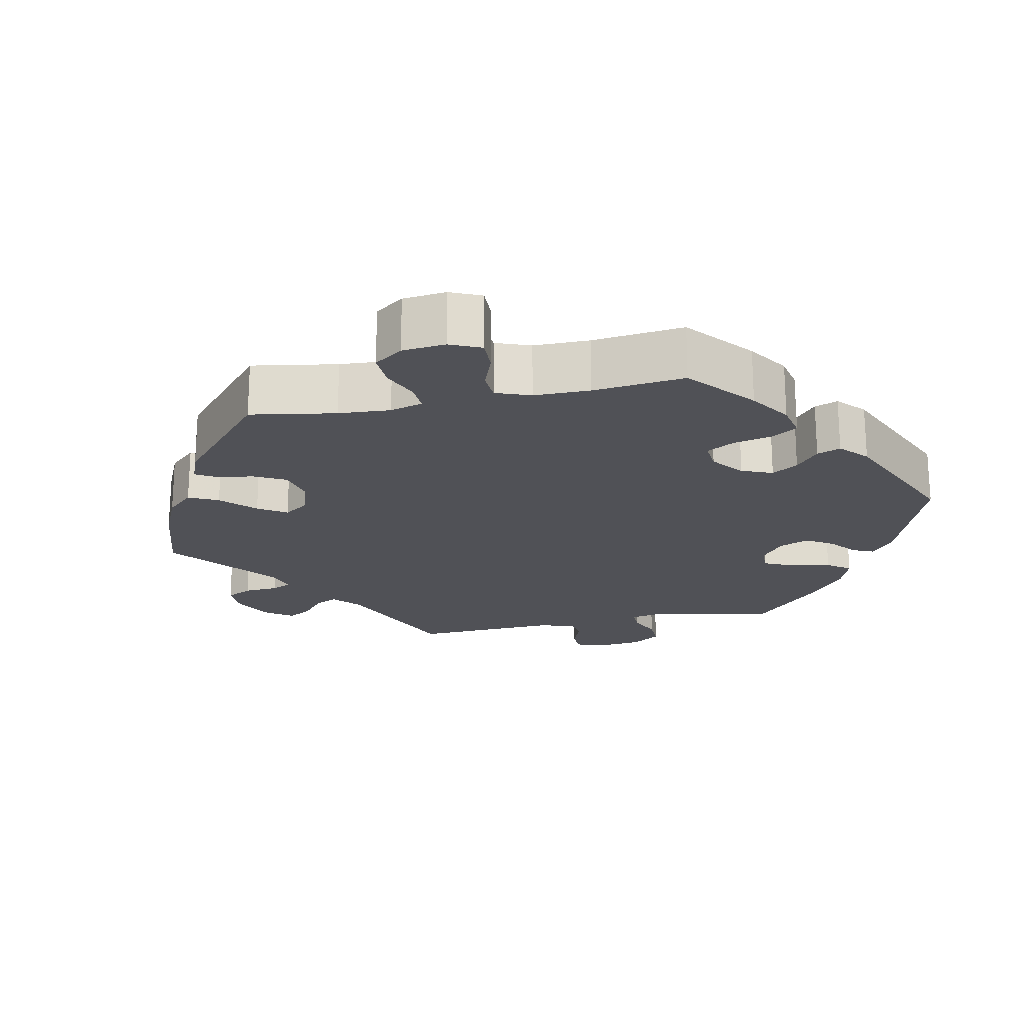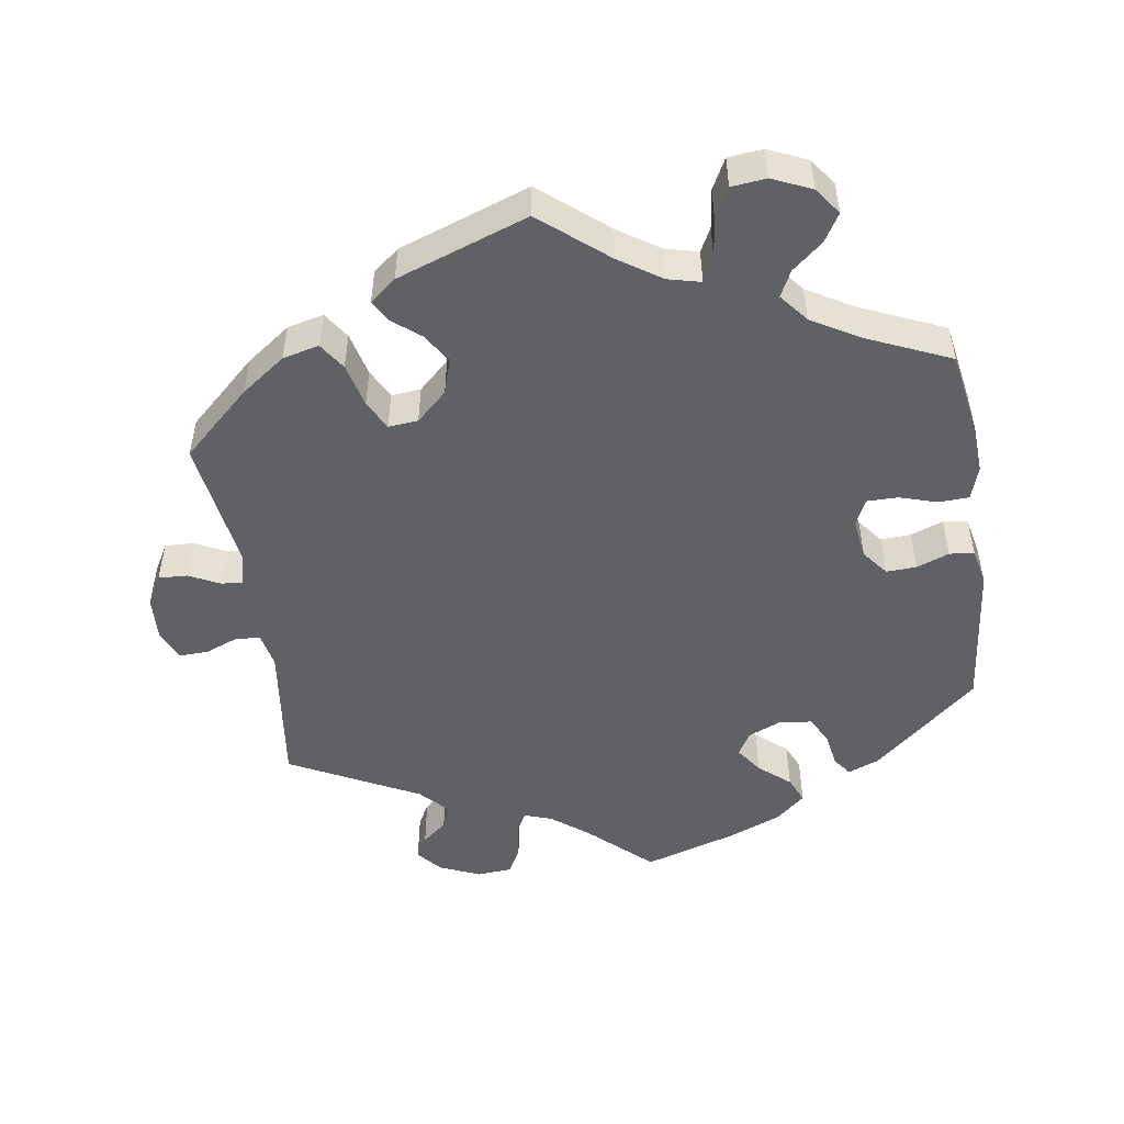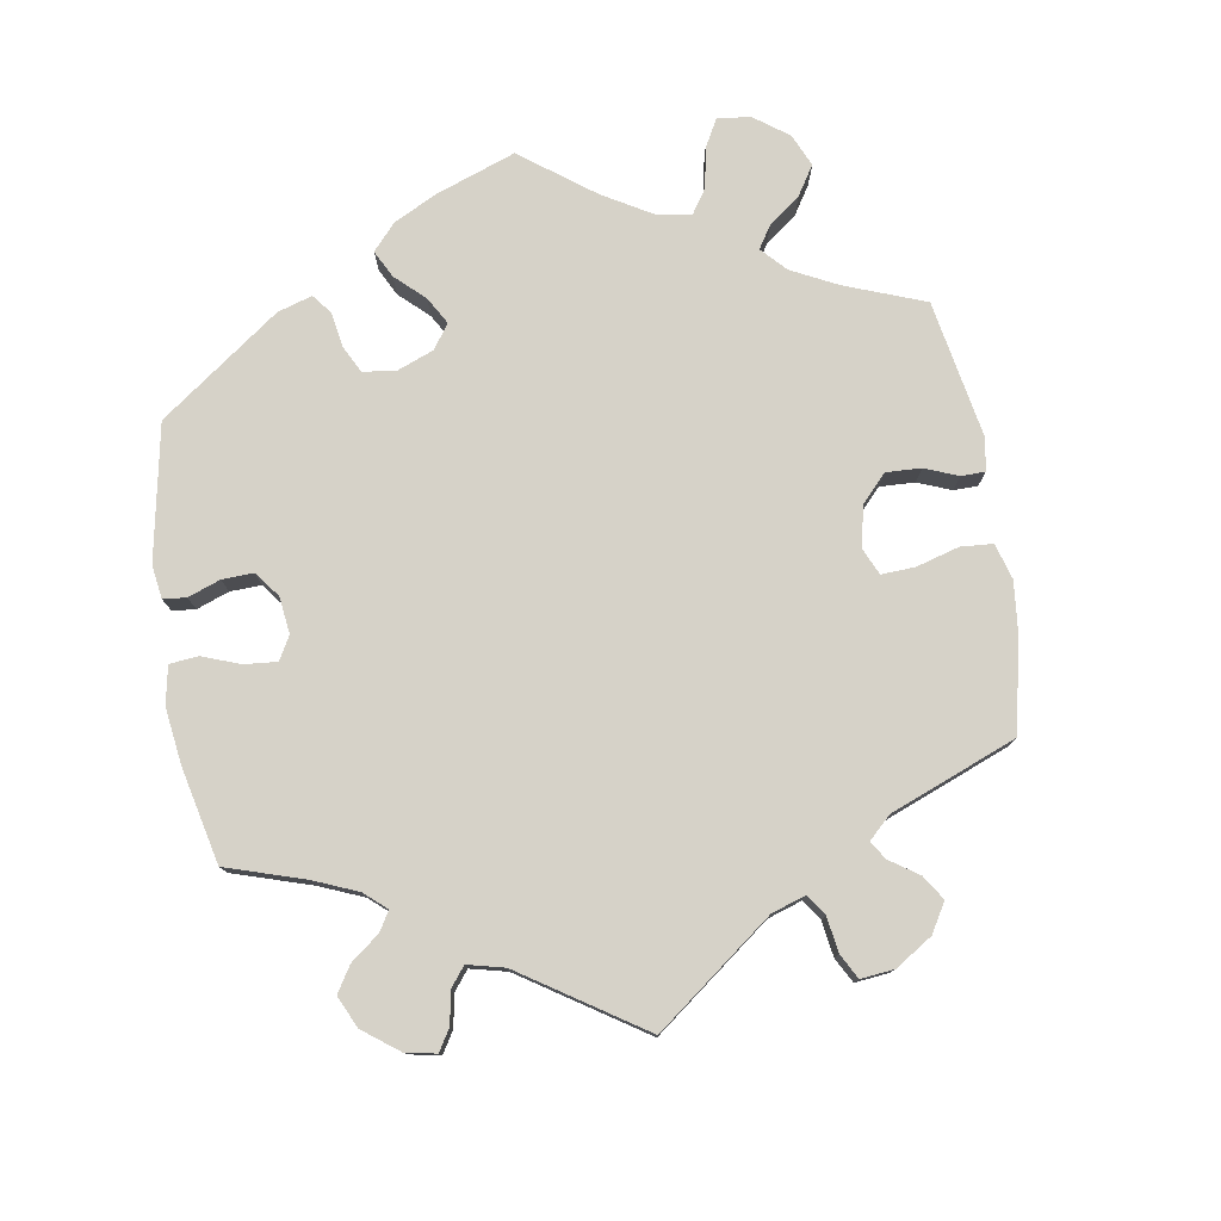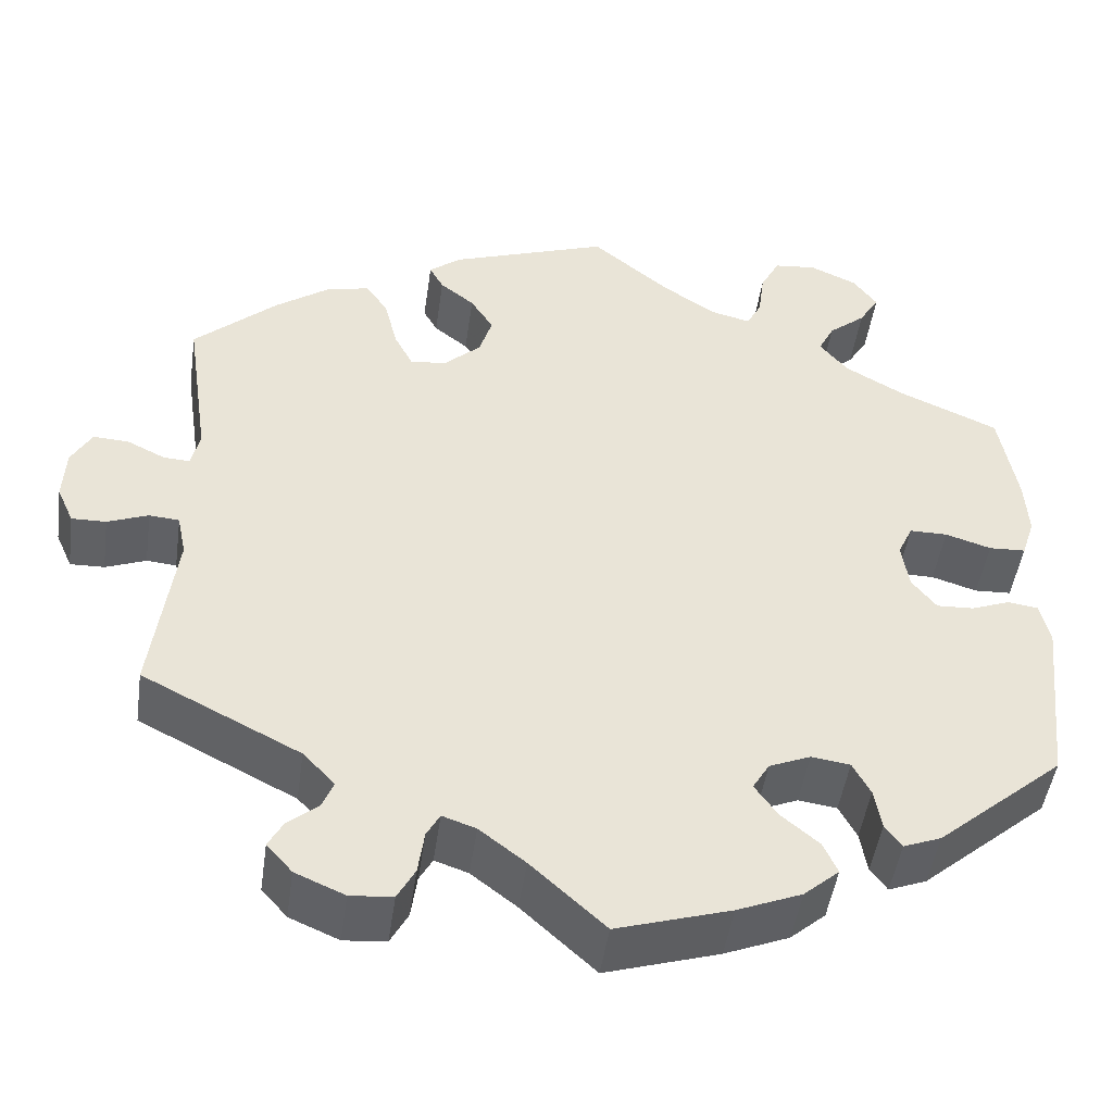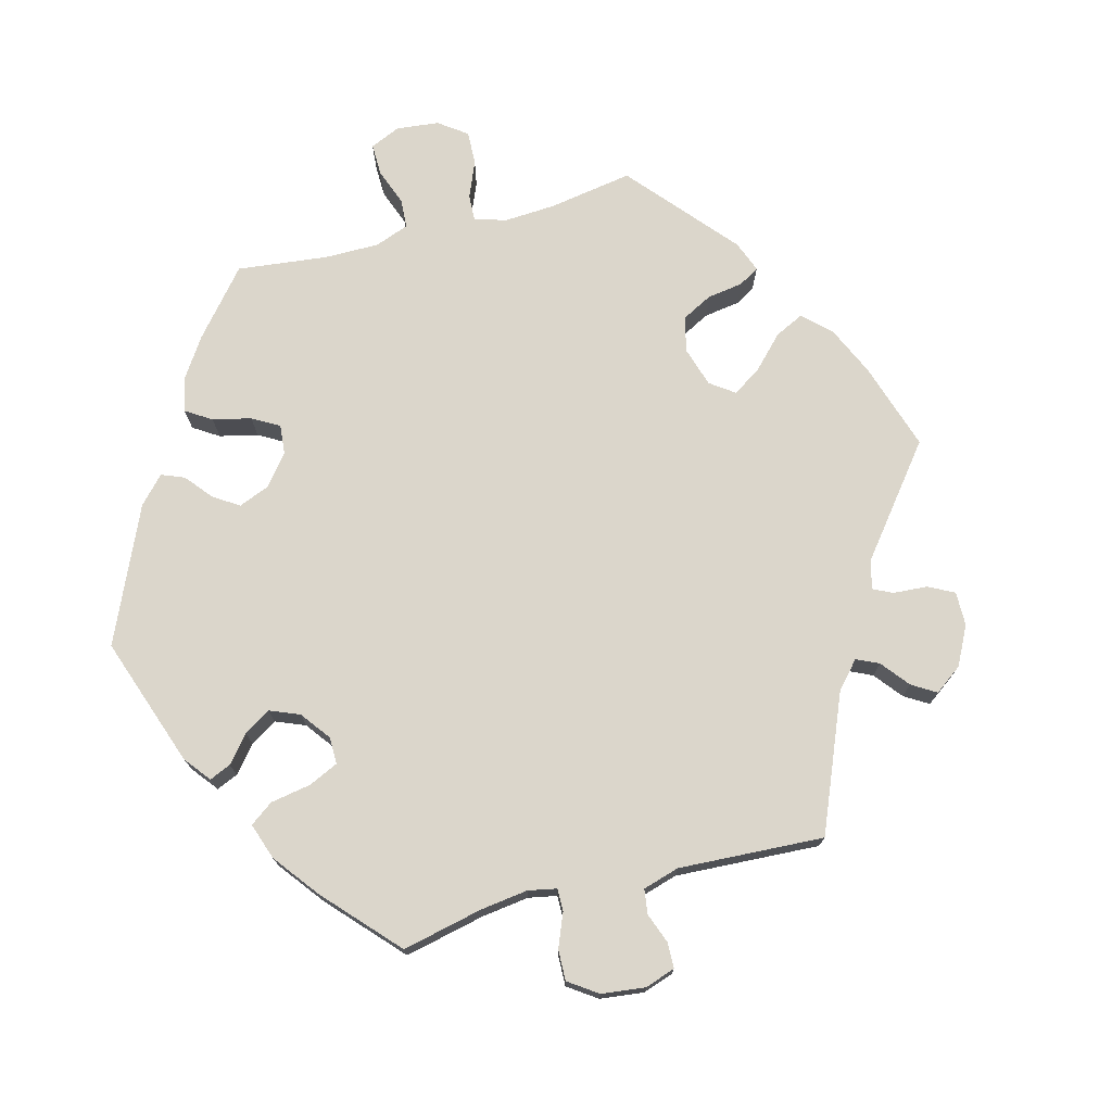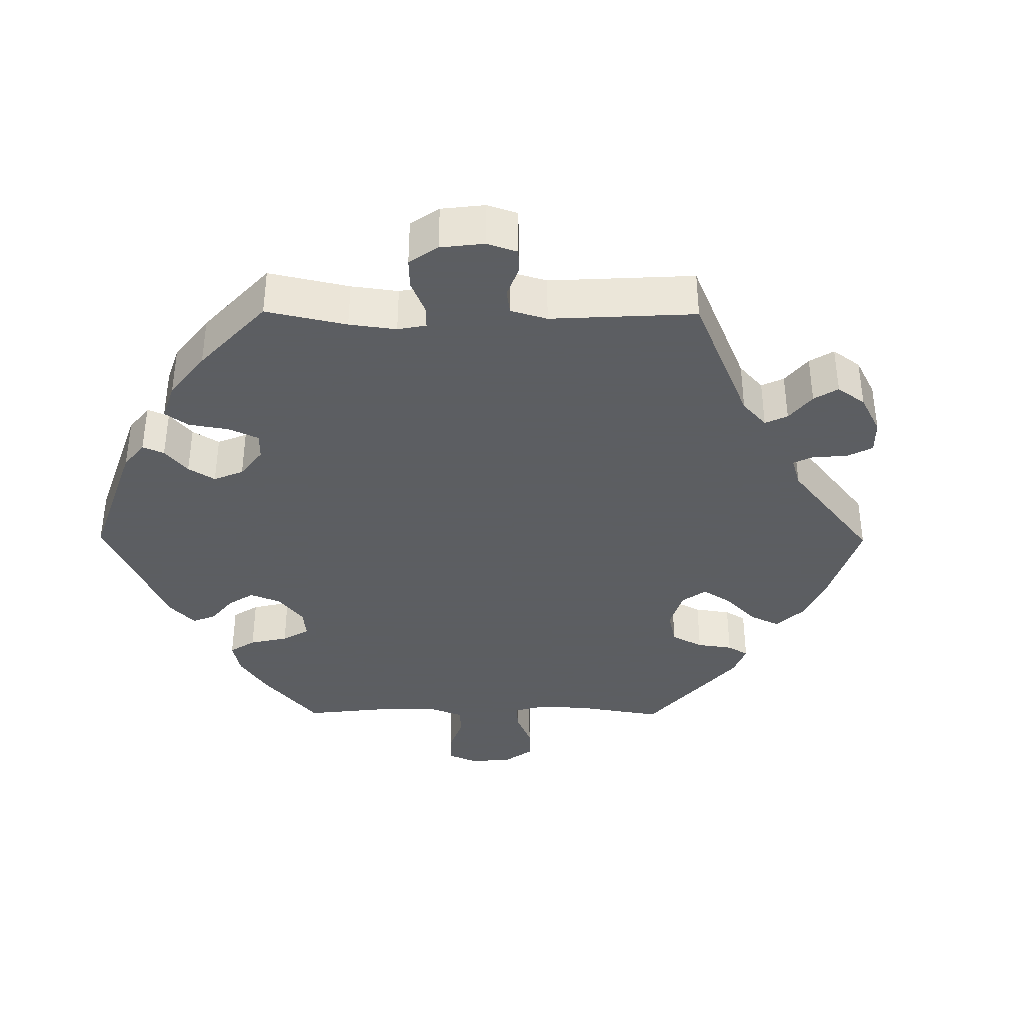
<metadata>
{"format":"obj","ext":"obj","renderer":"f3d","projection":"perspective","resolution":1024,"background":"white","views":[{"elev":-20.3,"azim":41.7,"up":"+Y"},{"elev":-50.2,"azim":8.6,"up":"+Y"},{"elev":77.8,"azim":-129.2,"up":"+Y"},{"elev":-47.6,"azim":-8.1,"up":"+Z"},{"elev":73.6,"azim":-164.8,"up":"+Y"},{"elev":-37.4,"azim":-150.5,"up":"+Y"}]}
</metadata>
<code>
v 0.091 0.07 0.503
v 0.15 0.07 0.464
v 0.195 0.07 0.453
v 0.212 0.07 0.486
v 0.219 0.07 0.54
v 0.241 0.07 0.582
v 0.289 0.07 0.587
v 0.343 0.07 0.563
v 0.37 0.07 0.526
v 0.347 0.07 0.488
v 0.305 0.07 0.453
v 0.287 0.07 0.417
v 0.319 0.07 0.378
v 0.385 0.07 0.34
v 0.5 0.07 0.29
v 0.52 0.07 0.176
v 0.524 0.07 0.109
v 0.509 0.07 0.063
v 0.467 0.07 0.061
v 0.415 0.07 0.077
v 0.372 0.07 0.077
v 0.355 0.07 0.04
v 0.363 0.07 -0.014
v 0.391 0.07 -0.05
v 0.433 0.07 -0.048
v 0.478 0.07 -0.031
v 0.512 0.07 -0.036
v 0.523 0.07 -0.085
v 0.501 0.07 -0.288
v 0.357 0.07 -0.412
v 0.314 0.07 -0.429
v 0.295 0.07 -0.403
v 0.287 0.07 -0.356
v 0.267 0.07 -0.318
v 0.223 0.07 -0.312
v 0.176 0.07 -0.332
v 0.157 0.07 -0.364
v 0.183 0.07 -0.401
v 0.226 0.07 -0.437
v 0.242 0.07 -0.473
v 0.202 0.07 -0.508
v 0.129 0.07 -0.538
v 0 0.07 -0.578
v -0.084 0.07 -0.501
v -0.136 0.07 -0.461
v -0.174 0.07 -0.448
v -0.189 0.07 -0.475
v -0.196 0.07 -0.525
v -0.216 0.07 -0.562
v -0.264 0.07 -0.566
v -0.32 0.07 -0.542
v -0.349 0.07 -0.509
v -0.332 0.07 -0.478
v -0.298 0.07 -0.45
v -0.285 0.07 -0.418
v -0.321 0.07 -0.38
v -0.5 0.07 -0.289
v -0.474 0.07 -0.088
v -0.484 0.07 -0.04
v -0.518 0.07 -0.037
v -0.564 0.07 -0.055
v -0.603 0.07 -0.056
v -0.622 0.07 -0.013
v -0.619 0.07 0.047
v -0.596 0.07 0.088
v -0.556 0.07 0.086
v -0.513 0.07 0.065
v -0.483 0.07 0.063
v -0.473 0.07 0.105
v -0.5 0.07 0.289
v -0.406 0.07 0.375
v -0.345 0.07 0.419
v -0.295 0.07 0.431
v -0.27 0.07 0.394
v -0.255 0.07 0.334
v -0.234 0.07 0.293
v -0.193 0.07 0.297
v -0.151 0.07 0.336
v -0.136 0.07 0.384
v -0.162 0.07 0.425
v -0.201 0.07 0.456
v -0.217 0.07 0.485
v -0.181 0.07 0.514
v 0 0.07 0.578
v 0.091 0 0.503
v 0.15 0 0.464
v 0.195 0 0.453
v 0.212 0 0.486
v 0.219 0 0.54
v 0.241 0 0.582
v 0.289 0 0.587
v 0.343 0 0.563
v 0.37 0 0.526
v 0.347 0 0.488
v 0.305 0 0.453
v 0.287 0 0.417
v 0.319 0 0.378
v 0.385 0 0.34
v 0.5 0 0.29
v 0.52 0 0.176
v 0.524 0 0.109
v 0.509 0 0.063
v 0.467 0 0.061
v 0.415 0 0.077
v 0.372 0 0.077
v 0.355 0 0.04
v 0.363 0 -0.014
v 0.391 0 -0.05
v 0.433 0 -0.048
v 0.478 0 -0.031
v 0.512 0 -0.036
v 0.523 0 -0.085
v 0.501 0 -0.288
v 0.357 0 -0.412
v 0.314 0 -0.429
v 0.295 0 -0.403
v 0.287 0 -0.356
v 0.267 0 -0.318
v 0.223 0 -0.312
v 0.176 0 -0.332
v 0.157 0 -0.364
v 0.183 0 -0.401
v 0.226 0 -0.437
v 0.242 0 -0.473
v 0.202 0 -0.508
v 0.129 0 -0.538
v 0 0 -0.578
v -0.084 0 -0.501
v -0.136 0 -0.461
v -0.174 0 -0.448
v -0.189 0 -0.475
v -0.196 0 -0.525
v -0.216 0 -0.562
v -0.264 0 -0.566
v -0.32 0 -0.542
v -0.349 0 -0.509
v -0.332 0 -0.478
v -0.298 0 -0.45
v -0.285 0 -0.418
v -0.321 0 -0.38
v -0.5 0 -0.289
v -0.474 0 -0.088
v -0.484 0 -0.04
v -0.518 0 -0.037
v -0.564 0 -0.055
v -0.603 0 -0.056
v -0.622 0 -0.013
v -0.619 0 0.047
v -0.596 0 0.088
v -0.556 0 0.086
v -0.513 0 0.065
v -0.483 0 0.063
v -0.473 0 0.105
v -0.5 0 0.289
v -0.406 0 0.375
v -0.345 0 0.419
v -0.295 0 0.431
v -0.27 0 0.394
v -0.255 0 0.334
v -0.234 0 0.293
v -0.193 0 0.297
v -0.151 0 0.336
v -0.136 0 0.384
v -0.162 0 0.425
v -0.201 0 0.456
v -0.217 0 0.485
v -0.181 0 0.514
v 0 0 0.578
f 83 84 1
f 80 81 82 83
f 79 80 83 1
f 78 79 1 2
f 77 78 2 3
f 72 73 74 75
f 72 75 76
f 69 70 71 72
f 68 69 72 76
f 64 65 66 67
f 64 67 68
f 63 64 68
f 60 61 62 63
f 59 60 63 68
f 58 59 68 76
f 56 57 58 76
f 51 52 53 54
f 51 54 55
f 50 51 55
f 47 48 49 50
f 46 47 50 55
f 41 42 43 44
f 41 44 45
f 38 39 40 41
f 37 38 41 45
f 36 37 45 46
f 30 31 32 33
f 30 33 34
f 29 30 34
f 28 29 34 35
f 25 26 27 28
f 24 25 28 35
f 17 18 19 20
f 17 20 21
f 14 15 16 17
f 13 14 17 21
f 12 13 21 22
f 8 9 10 11
f 8 11 12
f 7 8 12
f 4 5 6 7
f 3 4 7 12
f 77 3 12 22
f 23 24 35 36
f 55 56 76 77
f 36 46 55 77
f 22 23 36 77
f 85 168 167
f 167 166 165 164
f 85 167 164 163
f 86 85 163 162
f 87 86 162 161
f 159 158 157 156
f 160 159 156
f 156 155 154 153
f 160 156 153 152
f 151 150 149 148
f 152 151 148
f 152 148 147
f 147 146 145 144
f 152 147 144 143
f 160 152 143 142
f 160 142 141 140
f 138 137 136 135
f 139 138 135
f 139 135 134
f 134 133 132 131
f 139 134 131 130
f 128 127 126 125
f 129 128 125
f 125 124 123 122
f 129 125 122 121
f 130 129 121 120
f 117 116 115 114
f 118 117 114
f 118 114 113
f 119 118 113 112
f 112 111 110 109
f 119 112 109 108
f 104 103 102 101
f 105 104 101
f 101 100 99 98
f 105 101 98 97
f 106 105 97 96
f 95 94 93 92
f 96 95 92
f 96 92 91
f 91 90 89 88
f 96 91 88 87
f 106 96 87 161
f 120 119 108 107
f 161 160 140 139
f 161 139 130 120
f 161 120 107 106
f 1 85 86 2
f 2 86 87 3
f 3 87 88 4
f 4 88 89 5
f 5 89 90 6
f 6 90 91 7
f 7 91 92 8
f 8 92 93 9
f 9 93 94 10
f 10 94 95 11
f 11 95 96 12
f 12 96 97 13
f 13 97 98 14
f 14 98 99 15
f 15 99 100 16
f 16 100 101 17
f 17 101 102 18
f 18 102 103 19
f 19 103 104 20
f 20 104 105 21
f 21 105 106 22
f 22 106 107 23
f 23 107 108 24
f 24 108 109 25
f 25 109 110 26
f 26 110 111 27
f 27 111 112 28
f 28 112 113 29
f 29 113 114 30
f 30 114 115 31
f 31 115 116 32
f 32 116 117 33
f 33 117 118 34
f 34 118 119 35
f 35 119 120 36
f 36 120 121 37
f 37 121 122 38
f 38 122 123 39
f 39 123 124 40
f 40 124 125 41
f 41 125 126 42
f 42 126 127 43
f 43 127 128 44
f 44 128 129 45
f 45 129 130 46
f 46 130 131 47
f 47 131 132 48
f 48 132 133 49
f 49 133 134 50
f 50 134 135 51
f 51 135 136 52
f 52 136 137 53
f 53 137 138 54
f 54 138 139 55
f 55 139 140 56
f 56 140 141 57
f 57 141 142 58
f 58 142 143 59
f 59 143 144 60
f 60 144 145 61
f 61 145 146 62
f 62 146 147 63
f 63 147 148 64
f 64 148 149 65
f 65 149 150 66
f 66 150 151 67
f 67 151 152 68
f 68 152 153 69
f 69 153 154 70
f 70 154 155 71
f 71 155 156 72
f 72 156 157 73
f 73 157 158 74
f 74 158 159 75
f 75 159 160 76
f 76 160 161 77
f 77 161 162 78
f 78 162 163 79
f 79 163 164 80
f 80 164 165 81
f 81 165 166 82
f 82 166 167 83
f 83 167 168 84
f 84 168 85 1

</code>
